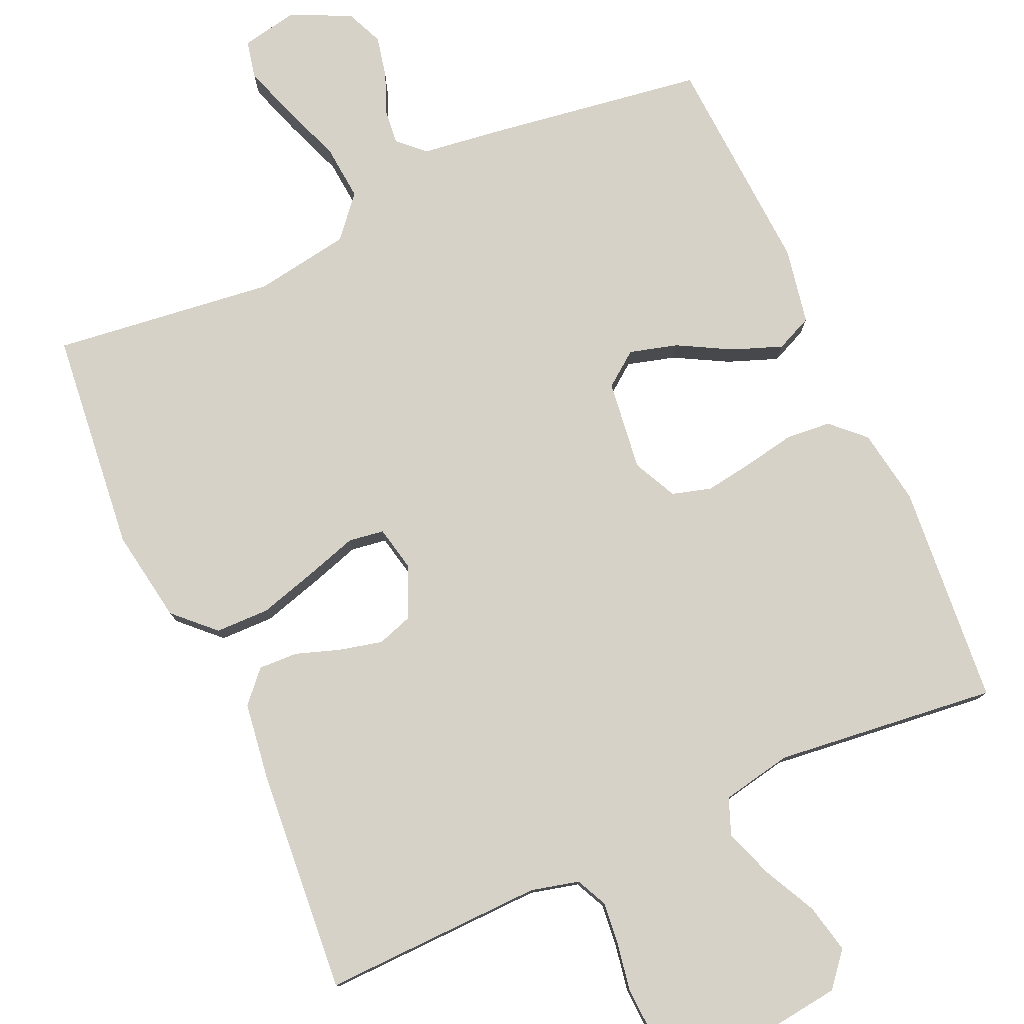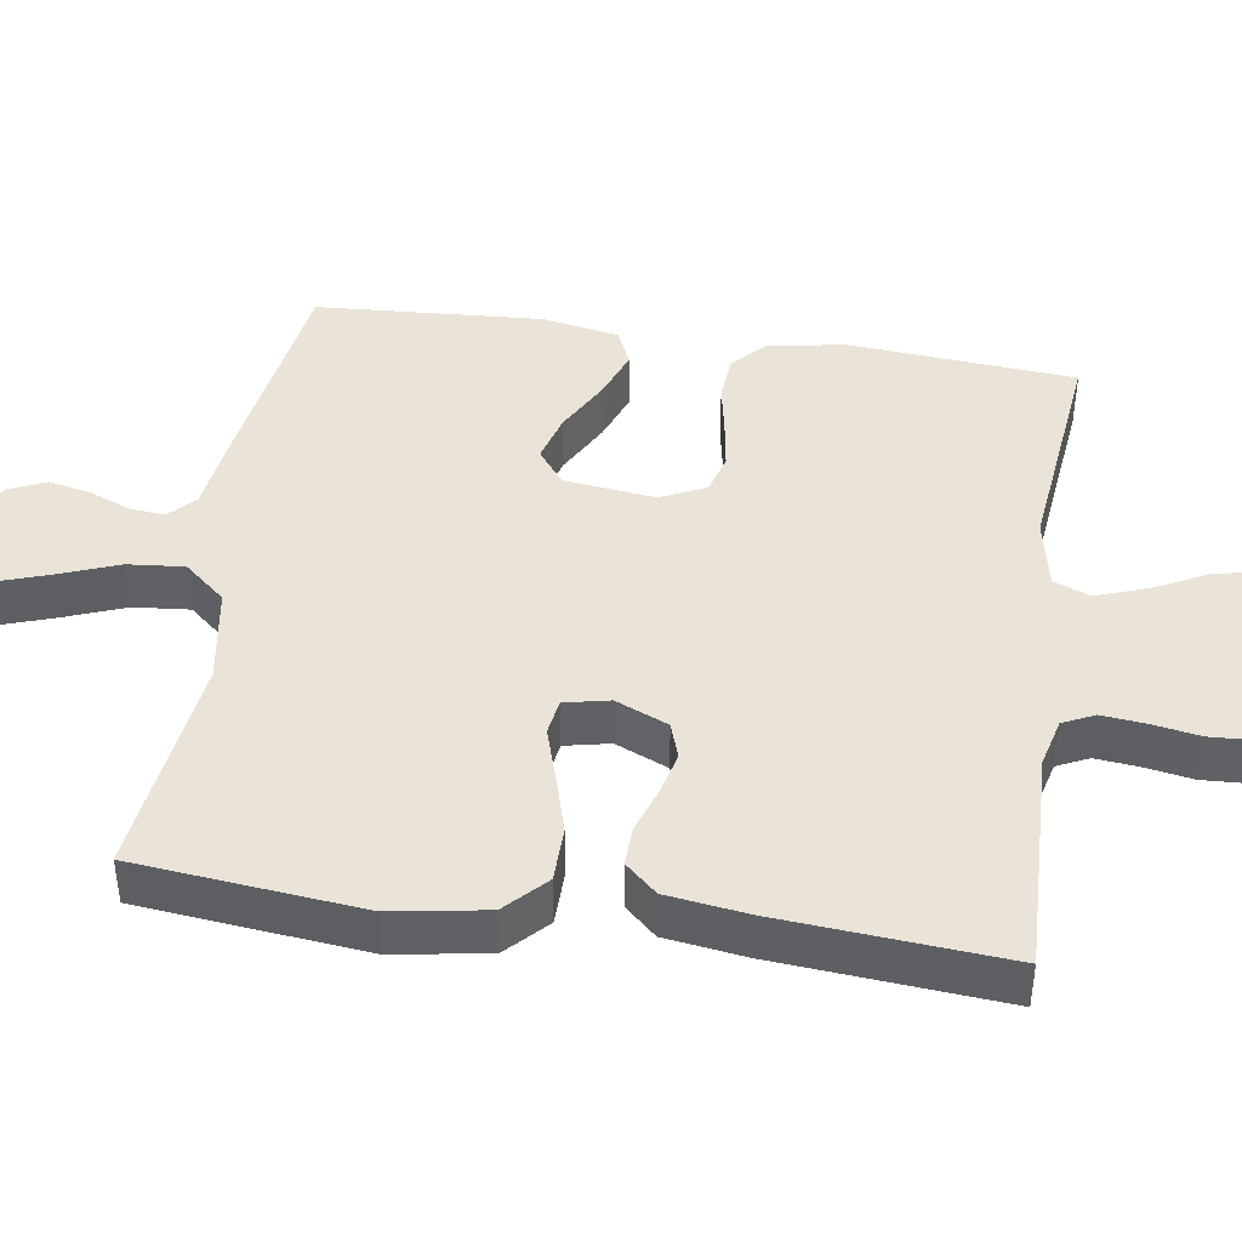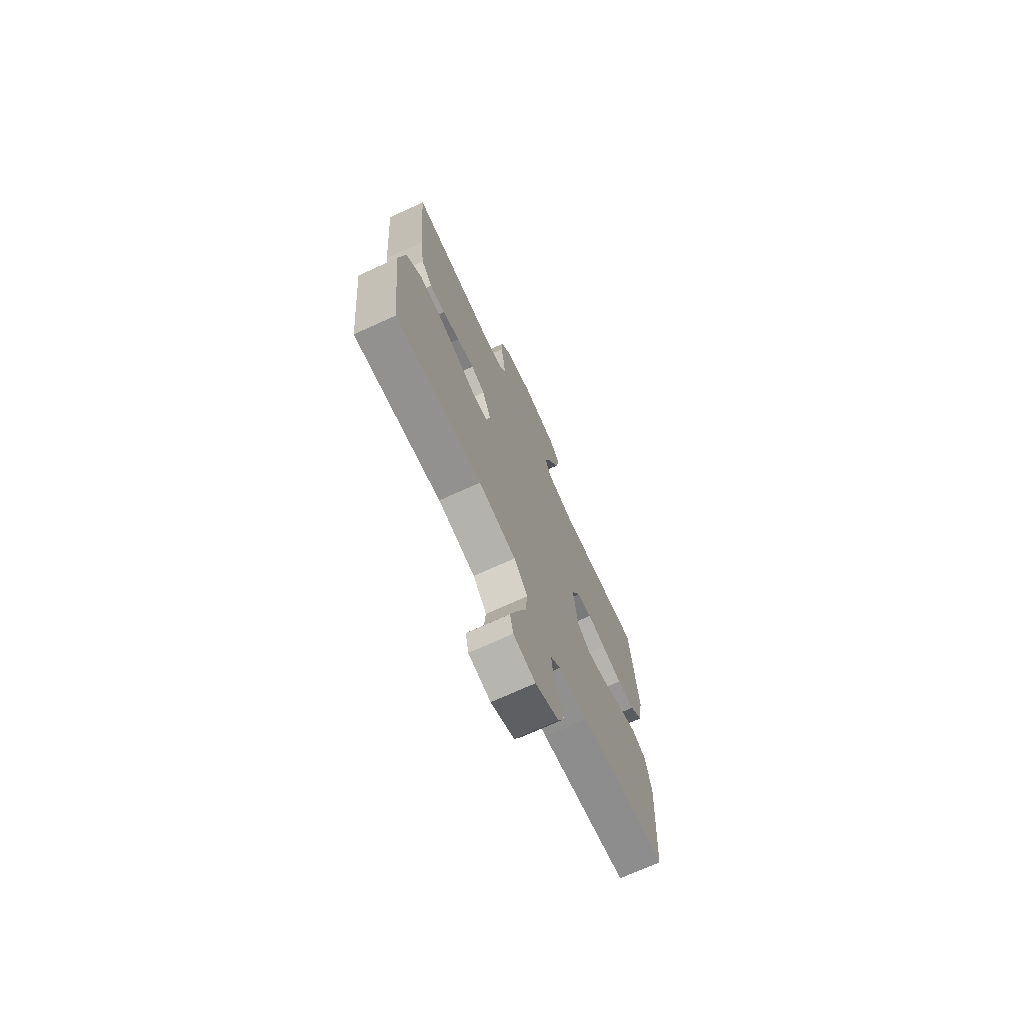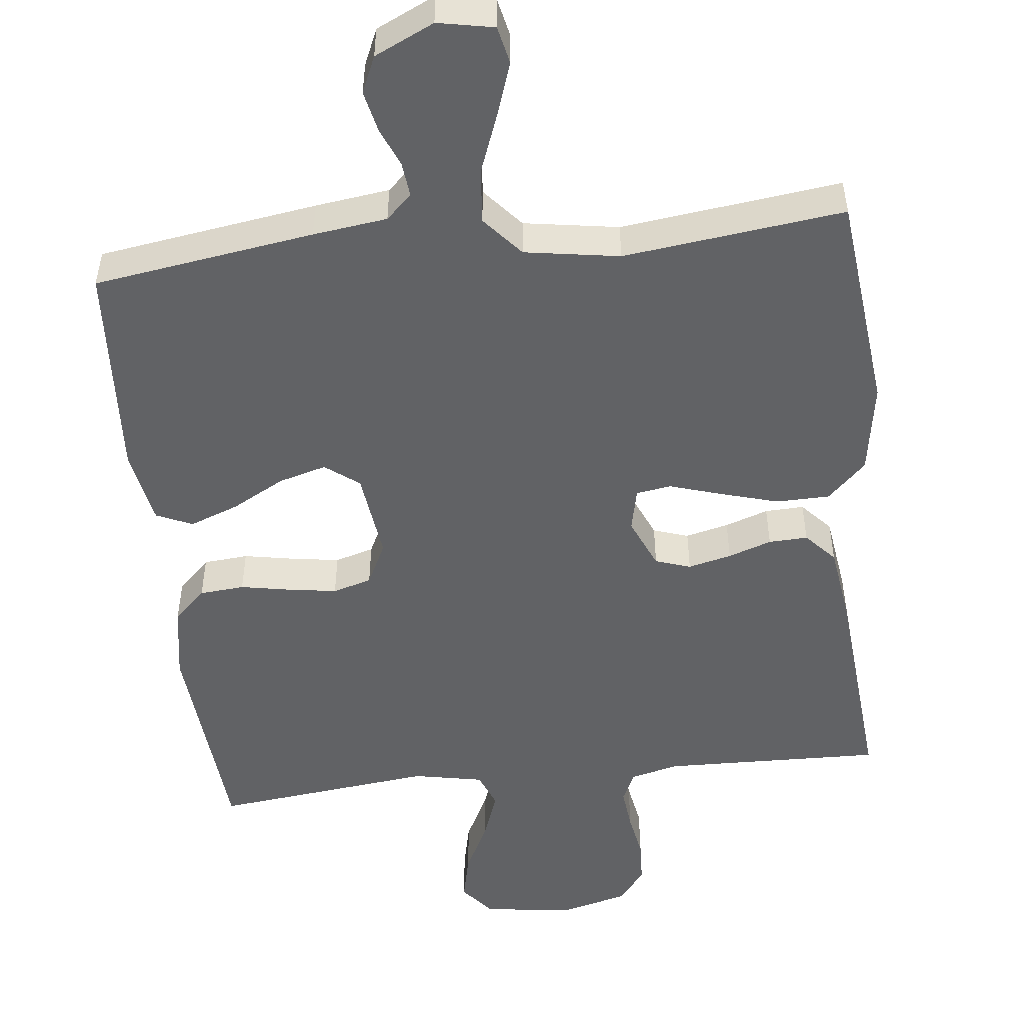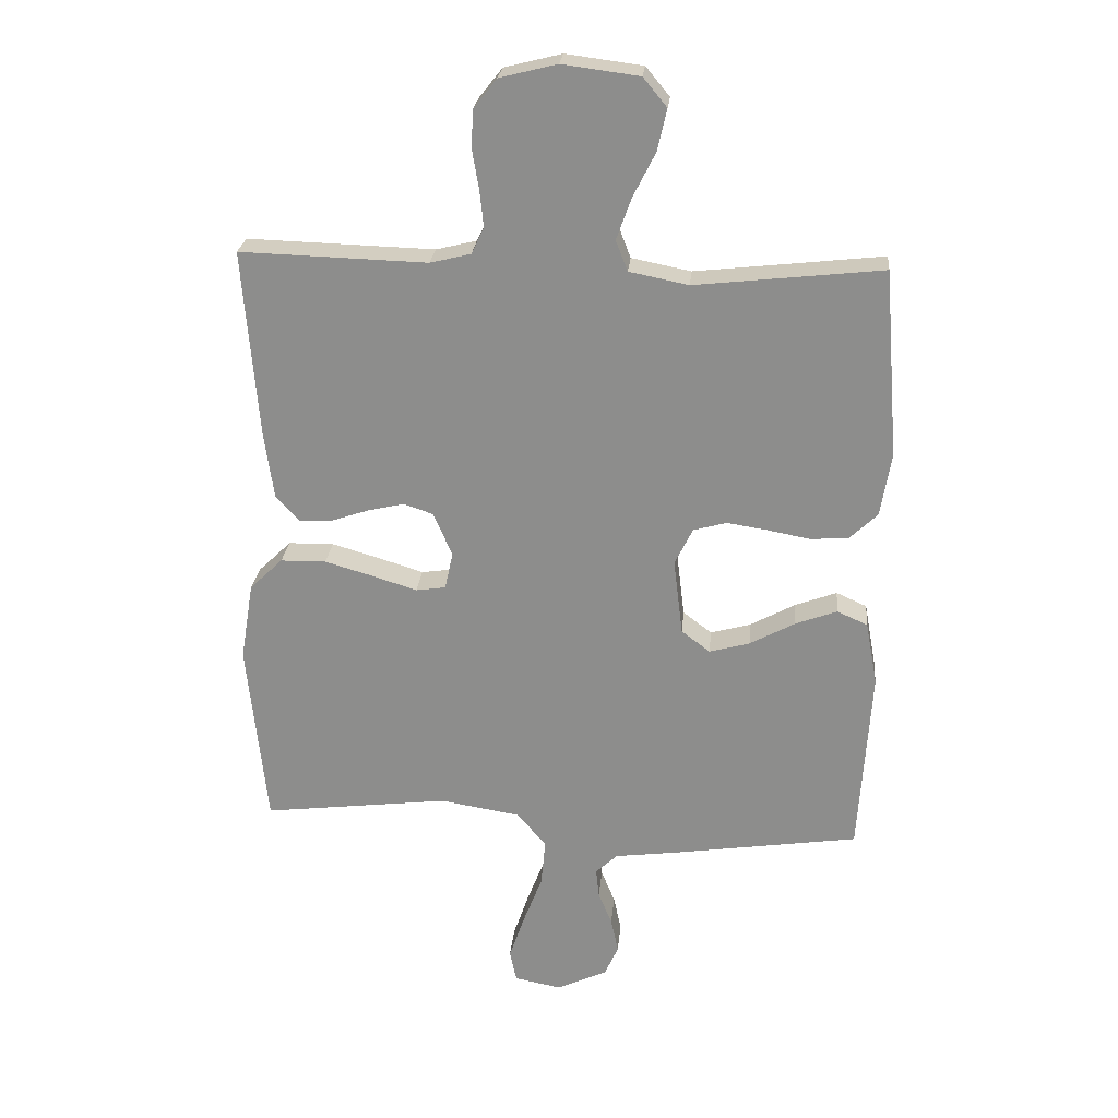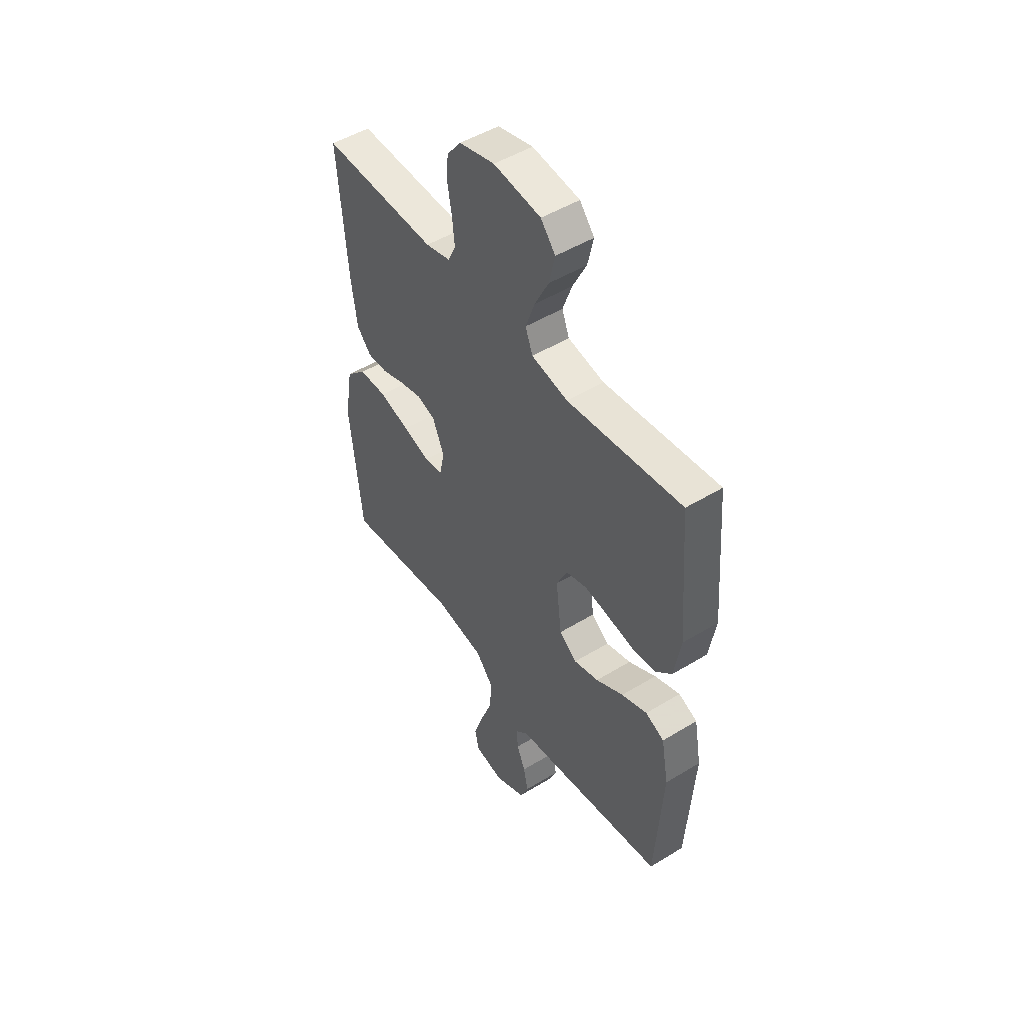
<metadata>
{"format":"obj","ext":"obj","renderer":"f3d","projection":"perspective","resolution":1024,"background":"white","views":[{"elev":78.6,"azim":-24.0,"up":"+Y"},{"elev":42.9,"azim":-81.4,"up":"+Y"},{"elev":-72.0,"azim":-65.5,"up":"+Z"},{"elev":-50.6,"azim":-173.5,"up":"+Y"},{"elev":24.7,"azim":5.3,"up":"+Z"},{"elev":49.3,"azim":55.9,"up":"+Z"}]}
</metadata>
<code>
v -0.5 0.07 -0.5
v -0.531 0.07 -0.2
v -0.51 0.07 -0.074
v -0.457 0.07 -0.023
v -0.384 0.07 -0.022
v -0.305 0.07 -0.045
v -0.235 0.07 -0.067
v -0.187 0.07 -0.06
v -0.174 0.07 0
v -0.204 0.07 0.07
v -0.252 0.07 0.086
v -0.311 0.07 0.072
v -0.37 0.07 0.052
v -0.423 0.07 0.05
v -0.461 0.07 0.092
v -0.476 0.07 0.2
v -0.5 0.07 0.5
v -0.2 0.07 0.491
v -0.135 0.07 0.507
v -0.115 0.07 0.549
v -0.121 0.07 0.607
v -0.132 0.07 0.671
v -0.129 0.07 0.731
v -0.092 0.07 0.778
v 0 0.07 0.801
v 0.123 0.07 0.785
v 0.161 0.07 0.739
v 0.146 0.07 0.673
v 0.11 0.07 0.602
v 0.086 0.07 0.535
v 0.105 0.07 0.486
v 0.2 0.07 0.467
v 0.5 0.07 0.5
v 0.524 0.07 0.2
v 0.507 0.07 0.098
v 0.463 0.07 0.056
v 0.402 0.07 0.051
v 0.333 0.07 0.064
v 0.268 0.07 0.074
v 0.215 0.07 0.059
v 0.186 0.07 0
v 0.201 0.07 -0.122
v 0.247 0.07 -0.157
v 0.312 0.07 -0.139
v 0.384 0.07 -0.1
v 0.451 0.07 -0.075
v 0.5 0.07 -0.097
v 0.519 0.07 -0.2
v 0.5 0.07 -0.5
v 0.2 0.07 -0.544
v 0.099 0.07 -0.557
v 0.064 0.07 -0.59
v 0.069 0.07 -0.637
v 0.091 0.07 -0.691
v 0.103 0.07 -0.747
v 0.081 0.07 -0.797
v 0 0.07 -0.835
v -0.076 0.07 -0.82
v -0.087 0.07 -0.769
v -0.062 0.07 -0.696
v -0.031 0.07 -0.615
v -0.024 0.07 -0.54
v -0.071 0.07 -0.485
v -0.2 0.07 -0.464
v -0.5 0 -0.5
v -0.531 0 -0.2
v -0.51 0 -0.074
v -0.457 0 -0.023
v -0.384 0 -0.022
v -0.305 0 -0.045
v -0.235 0 -0.067
v -0.187 0 -0.06
v -0.174 0 0
v -0.204 0 0.07
v -0.252 0 0.086
v -0.311 0 0.072
v -0.37 0 0.052
v -0.423 0 0.05
v -0.461 0 0.092
v -0.476 0 0.2
v -0.5 0 0.5
v -0.2 0 0.491
v -0.135 0 0.507
v -0.115 0 0.549
v -0.121 0 0.607
v -0.132 0 0.671
v -0.129 0 0.731
v -0.092 0 0.778
v 0 0 0.801
v 0.123 0 0.785
v 0.161 0 0.739
v 0.146 0 0.673
v 0.11 0 0.602
v 0.086 0 0.535
v 0.105 0 0.486
v 0.2 0 0.467
v 0.5 0 0.5
v 0.524 0 0.2
v 0.507 0 0.098
v 0.463 0 0.056
v 0.402 0 0.051
v 0.333 0 0.064
v 0.268 0 0.074
v 0.215 0 0.059
v 0.186 0 0
v 0.201 0 -0.122
v 0.247 0 -0.157
v 0.312 0 -0.139
v 0.384 0 -0.1
v 0.451 0 -0.075
v 0.5 0 -0.097
v 0.519 0 -0.2
v 0.5 0 -0.5
v 0.2 0 -0.544
v 0.099 0 -0.557
v 0.064 0 -0.59
v 0.069 0 -0.637
v 0.091 0 -0.691
v 0.103 0 -0.747
v 0.081 0 -0.797
v 0 0 -0.835
v -0.076 0 -0.82
v -0.087 0 -0.769
v -0.062 0 -0.696
v -0.031 0 -0.615
v -0.024 0 -0.54
v -0.071 0 -0.485
v -0.2 0 -0.464
f 59 60 61
f 58 59 61
f 57 58 61
f 56 57 61
f 55 56 61
f 54 55 61
f 53 54 61
f 52 53 61 62
f 51 52 62 63
f 50 51 63
f 49 50 63
f 48 49 63
f 47 48 63
f 46 47 63
f 45 46 63
f 44 45 63
f 36 37 38
f 35 36 38
f 34 35 38
f 33 34 38
f 32 33 38
f 31 32 38 39
f 27 28 29
f 26 27 29
f 25 26 29
f 24 25 29
f 23 24 29
f 22 23 29
f 21 22 29
f 20 21 29 30
f 19 20 30 31
f 16 17 18
f 15 16 18
f 14 15 18
f 13 14 18
f 12 13 18
f 18 19 31
f 12 18 31
f 11 12 31
f 5 6 7
f 4 5 7
f 3 4 7
f 2 3 7
f 1 2 7
f 64 1 7
f 64 7 8
f 43 44 63 64
f 64 8 9
f 43 64 9
f 42 43 9
f 41 42 9 10
f 10 11 31
f 41 10 31
f 40 41 31
f 31 39 40
f 125 124 123
f 125 123 122
f 125 122 121
f 125 121 120
f 125 120 119
f 125 119 118
f 125 118 117
f 126 125 117 116
f 127 126 116 115
f 127 115 114
f 127 114 113
f 127 113 112
f 127 112 111
f 127 111 110
f 127 110 109
f 127 109 108
f 102 101 100
f 102 100 99
f 102 99 98
f 102 98 97
f 102 97 96
f 103 102 96 95
f 93 92 91
f 93 91 90
f 93 90 89
f 93 89 88
f 93 88 87
f 93 87 86
f 93 86 85
f 94 93 85 84
f 95 94 84 83
f 82 81 80
f 82 80 79
f 82 79 78
f 82 78 77
f 82 77 76
f 95 83 82
f 95 82 76
f 95 76 75
f 71 70 69
f 71 69 68
f 71 68 67
f 71 67 66
f 71 66 65
f 71 65 128
f 72 71 128
f 128 127 108 107
f 73 72 128
f 73 128 107
f 73 107 106
f 74 73 106 105
f 95 75 74
f 95 74 105
f 95 105 104
f 104 103 95
f 1 65 66 2
f 2 66 67 3
f 3 67 68 4
f 4 68 69 5
f 5 69 70 6
f 6 70 71 7
f 7 71 72 8
f 8 72 73 9
f 9 73 74 10
f 10 74 75 11
f 11 75 76 12
f 12 76 77 13
f 13 77 78 14
f 14 78 79 15
f 15 79 80 16
f 16 80 81 17
f 17 81 82 18
f 18 82 83 19
f 19 83 84 20
f 20 84 85 21
f 21 85 86 22
f 22 86 87 23
f 23 87 88 24
f 24 88 89 25
f 25 89 90 26
f 26 90 91 27
f 27 91 92 28
f 28 92 93 29
f 29 93 94 30
f 30 94 95 31
f 31 95 96 32
f 32 96 97 33
f 33 97 98 34
f 34 98 99 35
f 35 99 100 36
f 36 100 101 37
f 37 101 102 38
f 38 102 103 39
f 39 103 104 40
f 40 104 105 41
f 41 105 106 42
f 42 106 107 43
f 43 107 108 44
f 44 108 109 45
f 45 109 110 46
f 46 110 111 47
f 47 111 112 48
f 48 112 113 49
f 49 113 114 50
f 50 114 115 51
f 51 115 116 52
f 52 116 117 53
f 53 117 118 54
f 54 118 119 55
f 55 119 120 56
f 56 120 121 57
f 57 121 122 58
f 58 122 123 59
f 59 123 124 60
f 60 124 125 61
f 61 125 126 62
f 62 126 127 63
f 63 127 128 64
f 64 128 65 1

</code>
